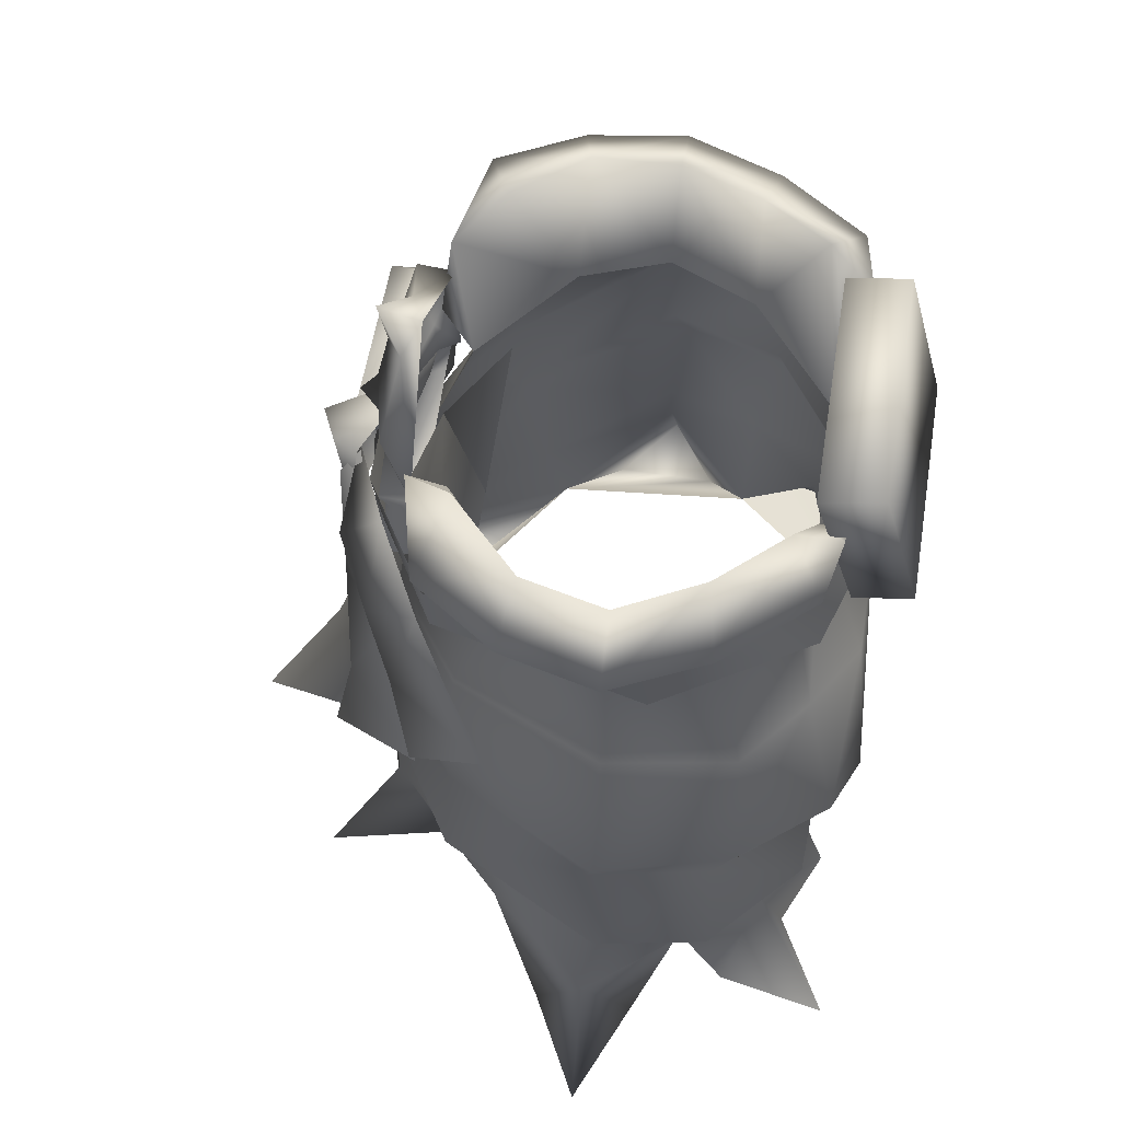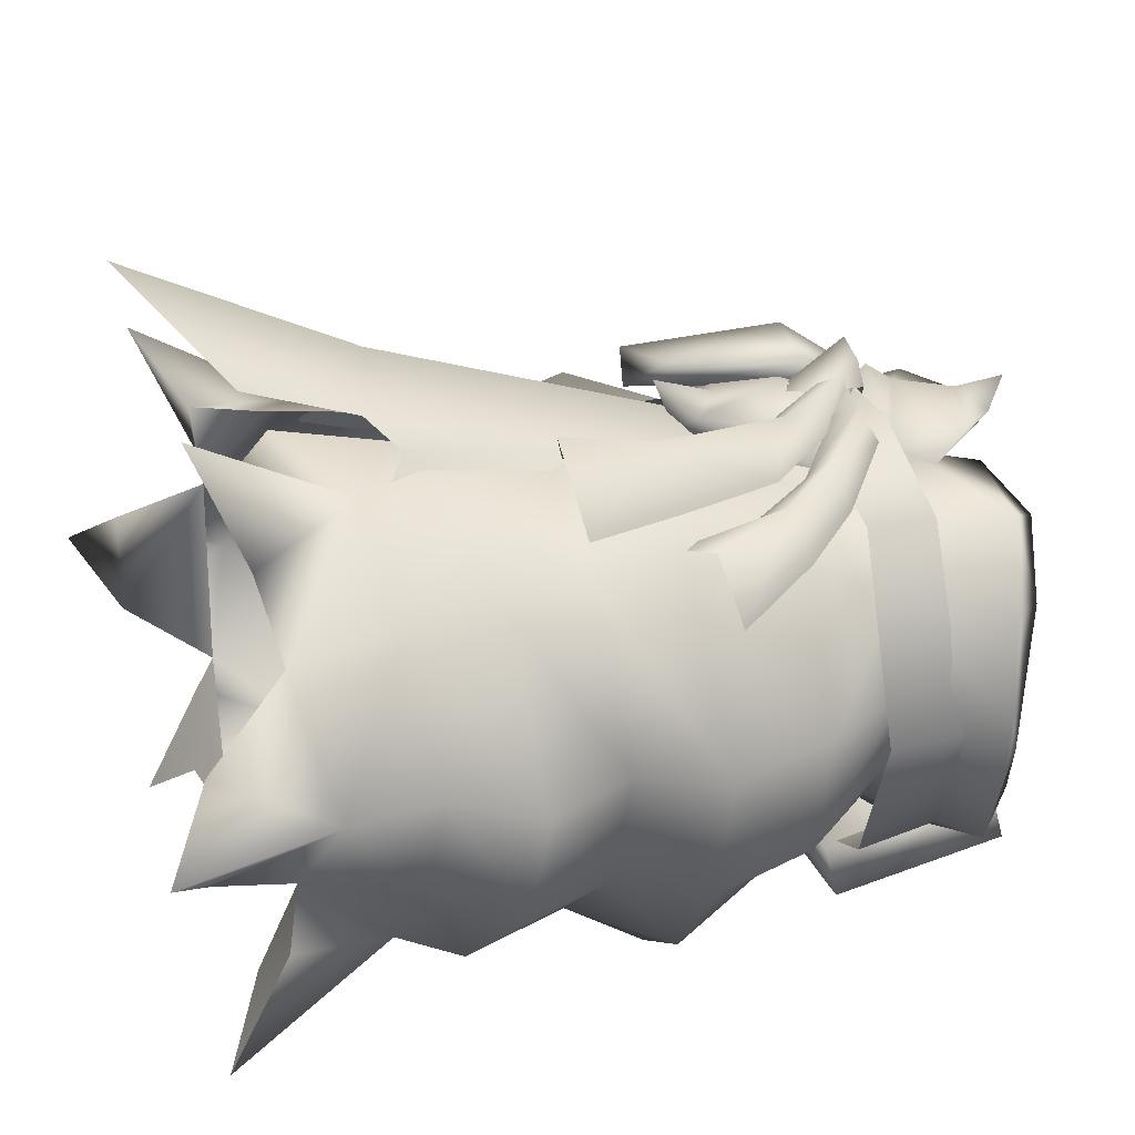
<metadata>
{"format":"obj","ext":"obj","renderer":"f3d","projection":"perspective","resolution":1024,"background":"white","views":[{"elev":63.8,"azim":98.8,"up":"+Y"},{"elev":21.5,"azim":74.8,"up":"+Z"}]}
</metadata>
<code>
g mesh00
v 4.518 4.156 -12.08
v -0.008807 -7.975 -16.5
v -0.01272 4.153 -12.07
v -4.544 4.15 -12.07
v 13.06 3.895 -6.237
v 19.52 -3.781 -8.856
v 8.61 4.158 -10.66
v 13.7 -5.507 -13.28
v 4.518 4.156 -12.08
v 8.354 -6.975 -16.45
v -0.008807 -7.975 -16.5
f 1 2 3
f 3 2 4
f 5 6 7
f 7 6 8
f 7 8 9
f 9 8 10
f 9 10 11
v -6.888 -14.48 -16.22
v -10.1 -20.04 -15.21
v -13.98 -14.41 -17.65
v -16.37 -20.96 -12.89
v -18.28 -13.13 -15.85
v -5.45 3.914 13.57
v -9.369 3.937 12.04
v -10.72 -6.352 15.25
v -16.46 -3.772 11.54
v -17.42 -19.88 12.39
v -10.86 -20.47 15.99
v -12.01 -13.71 17.84
v -3.727 -19.11 16.78
v -5.535 -8.063 17.26
v -12.01 -13.71 17.84
v -17.66 -12.78 12.61
v -17.42 -19.88 12.39
v -26.15 -11.83 0.5749
v -24.18 -18.44 0.9253
v -23.56 -12.15 -9.275
v -22.28 -19.3 -7.858
v -19.58 -3.691 -8.806
v -13.77 -5.431 -13.24
v -8.441 -6.913 -16.43
v -13.98 -14.41 -17.65
v -0.008807 -7.975 -16.5
v -6.888 -14.48 -16.22
v -9.369 3.937 12.04
v -13.53 3.752 7.511
v -16.05 3.861 0.6044
v -21.34 -2.995 0.5709
v -13.07 3.878 -6.214
v -19.58 -3.691 -8.806
v -8.634 4.147 -10.65
v -13.77 -5.431 -13.24
v -4.544 4.15 -12.07
v -8.441 -6.913 -16.43
v -0.008807 -7.975 -16.5
v -16.37 -20.96 -12.89
v -22.28 -19.3 -7.858
v -18.28 -13.13 -15.85
v -23.56 -12.15 -9.275
v -19.58 -3.691 -8.806
v -26.15 -11.83 0.5749
v -21.34 -2.995 0.5709
v -17.66 -12.78 12.61
v -16.46 -3.772 11.54
v -12.01 -13.71 17.84
v -10.72 -6.352 15.25
v -5.45 3.914 13.57
f 12 13 14
f 14 13 15
f 14 15 16
f 17 18 19
f 19 18 20
f 21 22 23
f 23 22 24
f 23 24 25
f 26 27 28
f 28 27 29
f 28 29 30
f 30 29 31
f 30 31 32
f 33 34 16
f 16 34 35
f 16 35 36
f 36 35 37
f 36 37 38
f 39 40 20
f 20 40 41
f 20 41 42
f 42 41 43
f 42 43 44
f 44 43 45
f 44 45 46
f 46 45 47
f 46 47 48
f 48 47 49
f 50 51 52
f 52 51 53
f 52 53 54
f 54 53 55
f 54 55 56
f 56 55 57
f 56 57 58
f 58 57 59
f 58 59 60
f 60 59 25
f 60 25 61
v 6.664 -14.62 -16.22
v -0.008807 -7.975 -16.5
v 13.75 -14.58 -17.69
v 8.354 -6.975 -16.45
v 5.523 -8.073 17.25
v 3.724 -19.03 16.87
v 11.98 -13.7 17.8
v 10.85 -20.4 16.01
v 17.36 -19.84 12.3
v 9.385 3.949 12.02
v 16.45 -3.826 11.5
v 13.54 3.769 7.487
v 21.31 -3.079 0.5168
v 16.05 3.881 0.5768
v 19.52 -3.781 -8.856
v 13.06 3.895 -6.237
v 13.75 -14.58 -17.69
v 18.07 -13.32 -15.91
v 13.7 -5.507 -13.28
v 23.38 -12.35 -9.362
v 19.52 -3.781 -8.856
v 26 -11.95 0.4154
v 21.31 -3.079 0.5168
v 17.59 -12.82 12.51
v 16.45 -3.826 11.5
v 10.71 -6.383 15.23
v 9.385 3.949 12.02
v 5.468 3.922 13.56
v 5.468 3.922 13.56
v 5.523 -8.073 17.25
v 10.71 -6.383 15.23
v 11.98 -13.7 17.8
v 17.59 -12.82 12.51
v 17.36 -19.84 12.3
v 26 -11.95 0.4154
v 23.96 -18.54 0.7353
v 23.38 -12.35 -9.362
v 21.94 -19.5 -8.011
v 18.07 -13.32 -15.91
v 15.97 -21.23 -12.94
v 13.75 -14.58 -17.69
v 9.673 -20.35 -15.19
v 6.664 -14.62 -16.22
f 62 63 64
f 64 63 65
f 66 67 68
f 68 67 69
f 68 69 70
f 71 72 73
f 73 72 74
f 73 74 75
f 75 74 76
f 75 76 77
f 78 65 79
f 79 65 80
f 79 80 81
f 81 80 82
f 81 82 83
f 83 82 84
f 83 84 85
f 85 84 86
f 85 86 87
f 87 86 88
f 87 88 89
f 90 91 92
f 92 91 93
f 92 93 94
f 94 93 95
f 94 95 96
f 96 95 97
f 96 97 98
f 98 97 99
f 98 99 100
f 100 99 101
f 100 101 102
f 102 101 103
f 102 103 104
v 9.143 11.97 15.47
v 12.7 3.985 7.143
v 5.468 3.922 13.56
v -11.88 3.45 15.39
v -11.69 3.708 20.59
v -0.1497 4.69 20.83
v 2.425 -7.446 18.21
v 0.01957 -5.567 19.42
v 0.02348 -10.15 20.62
v 11.63 15.1 11.87
v 5.468 3.922 13.56
v 6.773 6.953 15.92
v 9.143 11.97 15.47
v 11.03 14.79 -10.25
v 9.581 11.83 -13.66
v 4.518 4.156 -12.08
v 5.986 7.089 -13.85
v -5.45 3.914 13.57
v -12.69 3.968 7.164
v -9.131 11.96 15.49
v -11.06 14.78 -10.23
v -12.22 4.087 -5.652
v -4.544 4.15 -12.07
v -9.131 11.96 15.49
v -6.754 6.944 15.93
v -5.45 3.914 13.57
v -4.544 4.15 -12.07
v -6.019 7.083 -13.84
v -11.06 14.78 -10.23
v -9.619 11.82 -13.64
v -18.75 2.08 -2.218
v -14.63 1.191 13.33
v -19.26 7.475 -1.504
v -14.86 6.321 13.6
v -18.75 2.08 -2.218
v -19.26 7.475 -1.504
v -12.63 2.401 -13.14
v -12.77 8.458 -11.49
v 14.65 1.21 13.31
v 14.87 6.34 13.57
v 6.603 -0.1715 18.01
v 6.464 5.479 18.69
v -6.572 -0.1792 18.02
v 6.603 -0.1715 18.01
v -5.686 5.471 18.7
v 6.464 5.479 18.69
v 12.73 8.475 -11.52
v 19.25 7.5 -1.538
v 12.6 2.417 -13.16
v 18.74 2.103 -2.25
v -14.63 1.191 13.33
v -6.572 -0.1792 18.02
v -14.86 6.321 13.6
v -5.686 5.471 18.7
v 19.25 7.5 -1.538
v 14.87 6.34 13.57
v 18.74 2.103 -2.25
v 14.65 1.21 13.31
v -0.01859 8.378 -16
v -0.01566 2.338 -17.37
v -12.77 8.458 -11.49
v -12.63 2.401 -13.14
v 12.6 2.417 -13.16
v -0.01566 2.338 -17.37
v 12.73 8.475 -11.52
v -0.01859 8.378 -16
v 16.65 -19.56 14.99
v 14.53 -12.27 15.58
v 12.35 -13.51 20.22
v 4.704 2.689 21.31
v 9.375 -0.2148 18.39
v 3.602 4.116 19.93
v 4.864 0.7139 20.91
v 7.779 -5.546 18.02
v 9.665 -3.273 20.33
v 20.11 -9.523 8.848
v 17.1 -3.616 11.96
v 16.48 -5.376 16.11
v 11.07 -2.189 15.99
v 13.56 -6.82 14.06
v 16.48 -5.376 16.11
v 8.655 -13.03 17.84
v 8.091 -19.18 18.02
v 13.45 -20.98 21.61
v 12.37 -4.657 16.44
v 4.704 2.689 21.31
v 17.1 -3.616 11.96
v 14.03 0.2488 14.4
v 13.37 -1.085 18.19
v 8.921 4.112 17.48
v 2.723 3.602 20.19
v 9.278 2.27 20.5
v 7.699 0.8776 19.2
v 11.07 -2.189 15.99
v 14.03 0.2488 14.4
v 13.37 -1.085 18.19
v 11.07 -2.189 15.99
v -0.7623 1.882 19.25
v 0.2525 -0.7927 19.05
v 0.866 4.24 23.04
v 5.557 0.4357 20.49
v 3.26 4.466 21.92
v 14.53 -12.27 15.58
v 12.37 -4.657 16.44
v 12.35 -13.51 20.22
v 8.655 -13.03 17.84
v 7.779 -5.546 18.02
v 13.56 -6.82 14.06
v 14.99 -12.91 13.24
v 19.58 -11.44 14.46
v -0.4149 4.722 19.4
v -0.1497 4.69 20.83
v 0.1204 0.9935 18.99
v 0.504 1.341 21.13
v -16.26 -3.046 16.46
v -0.4149 4.722 19.4
v -11.88 3.45 15.39
v -0.4149 4.722 19.4
v 0.1204 0.9935 18.99
v -3.242 -7.754 19.05
v -11.69 3.708 20.59
v -16.26 -3.046 16.46
v -11.18 -9.424 19.79
v -0.4149 4.722 19.4
v -3.242 -7.754 19.05
v -11.88 3.45 15.39
v -11.41 -9.073 16.5
v -16.26 -3.046 16.46
v -2.825 -8.075 20.9
v 0.504 1.341 21.13
v -0.1497 4.69 20.83
v 0.01076 8.517 19.14
v 0.0137 6.354 20.52
v 2.915 6.902 17.75
v 5.96 1.833 15.24
v 6.067 3.923 14.58
v 5.198 3.99 16.01
v 9.043 8.457 15.27
v 6.132 5.717 16.41
v 6.459 6.239 16.71
v -7.012 11.98 17.53
v -2.4 15.4 16.78
v 0.00685 13.62 18.13
v 0.004893 17.49 18.73
v -5.168 3.968 16.02
v 0.01272 4.045 18.58
v -6.111 5.709 16.42
v -2.893 6.898 17.75
v -6.438 6.232 16.72
v 0.002936 16.3 15.7
v 2.409 15.4 16.77
v 7.027 11.99 17.52
v 0.01761 -0.3971 20.01
v 7.039 -3.983 18.67
v 6.462 1.684 17.4
v 9.385 3.949 12.02
v 13.54 3.769 7.487
v 16.57 11.61 13.82
v 5.986 7.089 -13.85
v 9.581 11.83 -13.66
v 14.11 11.74 -12.66
v 11.03 14.79 -10.25
v 14.64 13.68 -5.397
v 11.63 15.1 11.87
v 9.143 11.97 15.47
v 6.773 6.953 15.92
v 5.468 3.922 13.56
v -8.634 4.147 -10.65
v -13.07 3.878 -6.214
v -14.14 11.72 -12.64
v -6.754 6.944 15.93
v -9.131 11.96 15.49
v -16.56 11.59 13.84
v -11.63 15.08 11.89
v -16.24 13.8 6.849
v -4.544 4.15 -12.07
v -6.019 7.083 -13.84
v -9.619 11.82 -13.64
v -11.06 14.78 -10.23
v -8.629 14.69 -11.42
v 8.591 14.7 -11.44
v 8.425 15.91 -15.91
v -8.629 14.69 -11.42
v -8.472 15.9 -15.9
v -8.451 1.406 -14.92
v -8.374 2.446 -19.18
v 8.336 2.457 -19.19
v -8.374 2.446 -19.18
v -8.472 15.9 -15.9
v 8.591 14.7 -11.44
v -8.629 14.69 -11.42
v 8.422 1.417 -14.93
v 8.425 15.91 -15.91
v 8.591 14.7 -11.44
v 8.336 2.457 -19.19
v 8.422 1.417 -14.93
v -8.451 1.406 -14.92
v -8.374 2.446 -19.18
v 8.336 2.457 -19.19
v 16.23 13.82 6.822
v 17.21 12.84 0.6822
v 14.86 4.045 0.7324
v 14.64 13.68 -5.397
v 12.21 4.102 -5.674
v 11.03 14.79 -10.25
v 4.518 4.156 -12.08
v -14.66 13.66 -5.372
v -17.22 12.82 0.7117
v -14.86 4.027 0.758
v -16.24 13.8 6.849
v -11.63 15.08 11.89
v 4.142 4.694 20.1
v 2.031 5.363 18.86
v -0.73 5.484 19.07
v 0.1204 0.9935 18.99
v 0.504 1.341 21.13
v -2.825 -8.075 20.9
v -11.41 -9.073 16.5
v -11.18 -9.424 19.79
v 6.136 2.307 18.54
v -6.107 2.299 18.55
v -6.047 3.915 14.59
v -9.027 8.446 15.28
v 0.5666 -8.597 16.78
v -2.384 -7.448 18.21
v -7.983 -3.274 16.22
v -7.001 -3.991 18.69
v -9.248 -0.6212 15.83
v -6.434 1.676 17.41
v -7.806 1.825 15.25
v 16.23 13.82 6.822
v 20.26 10.62 7.718
v 17.21 12.84 0.6822
v 21.71 10.01 0.6241
v 18.86 10.69 -6.401
v -14.66 13.66 -5.372
v -18.89 10.66 -6.369
v -17.22 12.82 0.7117
v -21.72 9.982 0.6615
v -20.26 10.6 7.753
v 4.518 4.156 -12.08
v 8.61 4.158 -10.66
v 13.06 3.895 -6.237
v 16.05 3.881 0.5768
v -5.45 3.914 13.57
v -9.369 3.937 12.04
v -13.53 3.752 7.511
v -16.05 3.861 0.6044
v 7.126 -3.265 16.2
v 8.821 -0.6103 15.82
f 105 106 107
f 108 109 110
f 111 112 113
f 106 105 114
f 115 116 117
f 118 119 120
f 120 119 121
f 122 123 124
f 125 126 127
f 128 129 130
f 131 132 133
f 133 132 134
f 135 136 137
f 137 136 138
f 139 140 141
f 141 140 142
f 143 144 145
f 145 144 146
f 147 148 149
f 149 148 150
f 151 152 153
f 153 152 154
f 155 156 157
f 157 156 158
f 159 160 161
f 161 160 162
f 163 164 165
f 165 164 166
f 167 168 169
f 169 168 170
f 171 172 173
f 174 175 176
f 177 178 179
f 180 181 182
f 183 184 185
f 186 187 173
f 173 187 188
f 173 188 171
f 189 175 179
f 179 175 190
f 179 190 177
f 191 192 185
f 185 192 193
f 185 193 183
f 194 195 196
f 196 195 197
f 196 197 198
f 199 194 200
f 200 194 196
f 200 196 201
f 202 203 204
f 204 203 205
f 204 205 206
f 207 208 209
f 209 208 179
f 209 179 210
f 210 179 211
f 212 213 182
f 182 213 214
f 182 214 180
f 215 216 217
f 217 216 218
f 109 108 219
f 110 220 221
f 222 223 224
f 225 226 227
f 228 229 230
f 230 229 231
f 230 231 232
f 227 233 225
f 225 233 234
f 225 234 235
f 236 237 238
f 239 240 241
f 241 240 242
f 241 242 243
f 243 242 244
f 245 236 246
f 246 236 247
f 246 247 248
f 249 250 251
f 251 250 252
f 251 252 253
f 254 255 242
f 242 255 256
f 242 256 244
f 112 111 257
f 257 111 258
f 257 258 259
f 260 261 262
f 263 264 265
f 265 264 266
f 265 266 267
f 268 269 262
f 262 269 270
f 262 270 260
f 260 270 271
f 272 273 274
f 275 276 277
f 277 276 278
f 277 278 279
f 280 272 281
f 281 272 274
f 281 274 282
f 282 274 283
f 284 285 286
f 287 288 289
f 289 288 290
f 291 292 286
f 286 292 293
f 286 293 284
f 294 295 296
f 297 298 299
f 299 298 300
f 295 301 296
f 296 301 302
f 296 302 303
f 114 304 106
f 106 304 305
f 106 305 306
f 306 305 307
f 306 307 308
f 308 307 309
f 308 309 310
f 125 311 126
f 126 311 312
f 126 312 313
f 313 312 314
f 313 314 123
f 123 314 315
f 123 315 124
f 205 316 206
f 206 316 317
f 206 317 204
f 204 317 318
f 204 318 202
f 319 320 224
f 224 320 321
f 224 321 322
f 322 321 323
f 322 323 219
f 259 324 257
f 257 324 250
f 257 250 325
f 325 250 249
f 325 249 326
f 326 249 251
f 326 251 327
f 327 251 253
f 328 329 330
f 330 329 331
f 330 331 332
f 332 331 333
f 332 333 334
f 335 336 337
f 337 336 338
f 337 338 267
f 267 338 339
f 267 339 265
f 340 341 342
f 342 341 343
f 342 343 279
f 279 343 344
f 279 344 277
f 345 263 346
f 346 263 265
f 346 265 347
f 347 265 339
f 347 339 348
f 348 339 338
f 348 338 261
f 261 338 336
f 261 336 262
f 262 336 335
f 262 335 268
f 349 275 350
f 350 275 277
f 350 277 351
f 351 277 344
f 351 344 352
f 352 344 343
f 352 343 273
f 273 343 341
f 273 341 274
f 274 341 340
f 274 340 283
f 326 334 325
f 325 334 333
f 325 333 257
f 257 333 331
f 257 331 112
f 112 331 329
f 112 329 113
f 113 329 328
f 113 328 111
f 111 328 353
f 111 353 258
f 258 353 354
f 258 354 259
f 259 354 239
f 259 239 324
f 324 239 241
f 324 241 250
f 250 241 243
f 250 243 238
f 238 243 244
f 238 244 236
f 236 244 256
f 236 256 247
f 247 256 255
f 247 255 248
f 248 255 254
f 248 254 246
f 246 254 327
f 246 327 245
f 245 327 253
f 245 253 236
f 236 253 252
f 236 252 237
f 237 252 250
f 237 250 238
v 8.031 -30.41 19.51
v 13.42 -34.52 15.13
v 8.809 -24.81 15.04
v 10.62 -27.17 14.33
v 10.62 -27.17 14.33
v 5.769 4.632 10.83
v 8.809 -24.81 15.04
v 0.02642 4.313 14.74
v 8.031 -30.41 19.51
f 355 356 357
f 357 356 358
f 359 360 361
f 361 360 362
f 361 362 363
v -9.098 -24.71 15.03
v -13.82 -34.37 15.12
v -8.403 -30.31 19.51
v -8.403 -30.31 19.51
v 0.02642 4.313 14.74
v -9.098 -24.71 15.03
v -13.82 -34.37 15.12
v -9.098 -24.71 15.03
v -10.94 -27.05 14.32
v 0.02642 4.313 14.74
v -5.712 4.703 10.83
f 364 365 366
f 367 368 369
f 370 371 372
f 372 371 373
f 372 373 374
v 8.031 -30.41 19.51
v 0.02642 4.313 14.74
v 5.119 -32.67 21.43
v -0.1918 -31.54 24.79
v 4.2 -41.1 23.66
v -8.403 -30.31 19.51
v -5.517 -32.6 21.43
v -4.701 -41.04 23.66
v -0.2985 -49 32.25
f 375 376 377
f 377 376 378
f 377 378 379
f 380 381 376
f 376 381 382
f 376 382 378
f 378 382 383
f 378 383 379
v -26.55 -38.54 0.7196
v -24.88 -47.09 -3.302
v -32.07 -50.54 0.5276
v -11.53 -34.42 17.64
v -13.71 -42.1 13.77
v -14 -46.53 23.43
v -17.82 -28.46 -15.01
v -16.37 -20.96 -12.89
v -10.1 -20.04 -15.21
v -20.14 -40.65 -6.395
v -18.91 -40.85 8.877
v -24.88 -47.09 -3.302
v -24.98 -47.2 4.529
v -32.07 -50.54 0.5276
v -11.53 -34.42 17.64
v -14 -46.53 23.43
v -8.74 -42.96 18.59
v -14 -46.53 23.43
v -13.71 -42.1 13.77
v -8.74 -42.96 18.59
v -18.91 -40.85 8.877
v -2.717 -39.08 19.87
v -3.651 -31.06 18.79
v -11.53 -34.42 17.64
v -2.717 -39.08 19.87
v -8.74 -42.96 18.59
v -10.95 -28.65 17.75
v -11.53 -34.42 17.64
v -3.651 -31.06 18.79
v -18.91 -40.85 8.877
v -24.98 -47.2 4.529
v -11.93 -41.01 -17.18
v -18.66 -33.76 -12.26
v -11.19 -34.21 -14.86
v -11.19 -34.21 -14.86
v -18.66 -33.76 -12.26
v -23.08 -32.49 -6.576
v -22.96 -41.72 -10.19
v -20.14 -40.65 -6.395
v -18.66 -33.76 -12.26
v -3.727 -19.11 16.78
v -10.86 -20.47 15.99
v -17.42 -19.88 12.39
v -23.25 -46.03 -18.73
v -16.92 -42.98 -14.59
v -22.96 -41.72 -10.19
v -11.93 -41.01 -17.18
v -20.14 -40.65 -6.395
v -23.08 -32.49 -6.576
v -11.93 -41.01 -17.18
v -16.92 -42.98 -14.59
v -23.25 -46.03 -18.73
v -17.71 -32.7 10.45
v -20.23 -26.38 12.33
v -24.54 -31.35 0.7777
v -27.17 -24.93 -0.009844
v -25.47 -25.88 -8.335
v -17.71 -32.7 10.45
v -24.54 -31.35 0.7777
v -22.28 -19.3 -7.858
v -24.18 -18.44 0.9253
f 384 385 386
f 387 388 389
f 390 391 392
f 393 394 395
f 395 394 396
f 395 396 397
f 398 399 400
f 401 402 403
f 403 402 404
f 403 404 405
f 406 407 408
f 408 407 409
f 410 411 412
f 413 384 414
f 414 384 386
f 415 416 417
f 392 418 390
f 390 418 419
f 390 419 420
f 421 422 423
f 412 424 410
f 410 424 425
f 410 425 426
f 427 428 429
f 429 428 430
f 429 430 431
f 385 384 422
f 422 384 432
f 422 432 423
f 433 434 423
f 423 434 435
f 423 435 421
f 436 437 438
f 438 437 439
f 438 439 420
f 420 439 440
f 420 440 390
f 388 387 413
f 413 387 441
f 413 441 384
f 384 441 442
f 384 442 432
f 391 390 443
f 443 390 440
f 443 440 444
f 444 440 439
f 444 439 426
f 426 439 437
f 426 437 410
f 410 437 436
f 410 436 411
v 17.4 -28.76 -14.99
v 22.78 -32.68 -6.577
v 18.28 -34.02 -12.19
v 18.83 -40.85 9.034
v 19.86 -40.84 -6.256
v 24.85 -47.24 4.683
v 24.64 -47.23 -3.146
v 31.88 -50.63 0.628
v 8.793 -42.85 18.91
v 14.12 -46.36 23.72
v 11.56 -34.32 17.82
v 14.12 -46.36 23.72
v 8.793 -42.85 18.91
v 13.7 -42.05 14.01
v 2.784 -38.96 20.22
v 18.83 -40.85 9.034
v 3.692 -30.96 19.03
v 2.784 -38.96 20.22
v 11.56 -34.32 17.82
v 8.793 -42.85 18.91
v 3.724 -19.03 16.87
v 3.692 -30.96 19.03
v 10.97 -28.56 17.86
v 11.56 -34.32 17.82
v 17.64 -32.68 10.52
v 18.83 -40.85 9.034
v 24.85 -47.24 4.683
v 26.35 -38.63 0.7462
v 31.88 -50.63 0.628
v 10.79 -34.51 -14.68
v 18.28 -34.02 -12.19
v 11.5 -41.34 -16.92
v 10.79 -34.51 -14.68
v 18.28 -34.02 -12.19
v 19.86 -40.84 -6.256
v 22.63 -41.96 -10.07
v 9.673 -20.35 -15.19
v 15.97 -21.23 -12.94
v 21.94 -19.5 -8.011
v 22.8 -46.37 -18.56
v 22.63 -41.96 -10.07
v 16.53 -43.28 -14.38
v 19.86 -40.84 -6.256
v 11.5 -41.34 -16.92
v 22.78 -32.68 -6.577
v 24.64 -47.23 -3.146
v 22.8 -46.37 -18.56
v 16.53 -43.28 -14.38
v 11.5 -41.34 -16.92
v 25.13 -26.09 -8.449
v 24.34 -31.44 0.7422
v 26.95 -25.03 -0.1605
v 20.18 -26.34 12.29
v 24.34 -31.44 0.7422
v 17.64 -32.68 10.52
v 13.7 -42.05 14.01
v 23.96 -18.54 0.7353
v 17.36 -19.84 12.3
v 10.85 -20.4 16.01
f 445 446 447
f 448 449 450
f 450 449 451
f 450 451 452
f 453 454 455
f 456 457 458
f 458 457 459
f 458 459 460
f 461 462 463
f 463 462 464
f 465 466 467
f 467 466 468
f 467 468 469
f 470 471 472
f 472 471 473
f 474 475 476
f 447 477 445
f 478 479 480
f 477 481 445
f 445 481 482
f 445 482 483
f 484 485 486
f 486 485 487
f 486 487 488
f 478 489 479
f 479 489 472
f 479 472 490
f 490 472 473
f 480 491 478
f 478 491 492
f 478 492 493
f 446 494 495
f 495 494 496
f 495 496 469
f 469 496 497
f 469 497 467
f 489 498 472
f 472 498 499
f 472 499 470
f 470 499 455
f 470 455 500
f 500 455 454
f 446 445 494
f 494 445 483
f 494 483 496
f 496 483 501
f 496 501 497
f 497 501 502
f 497 502 467
f 467 502 503
f 467 503 465

</code>
